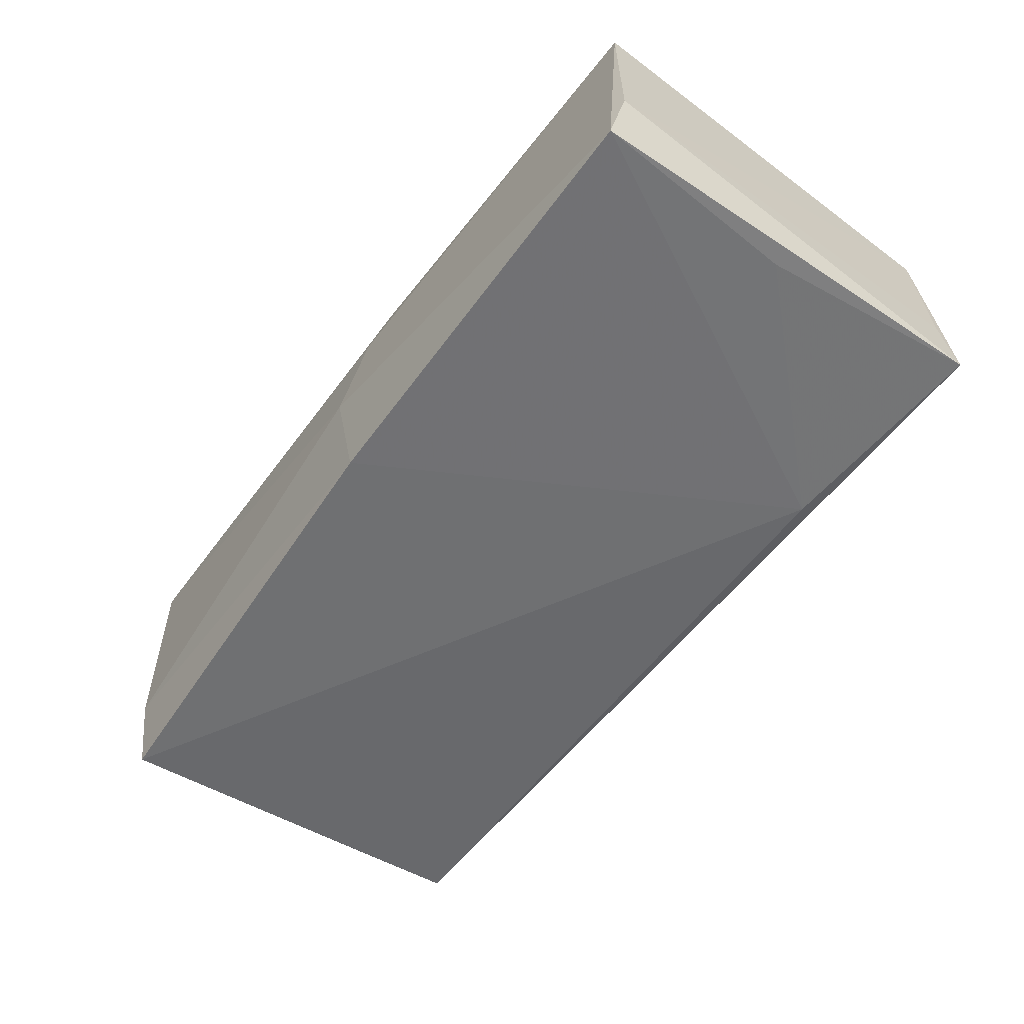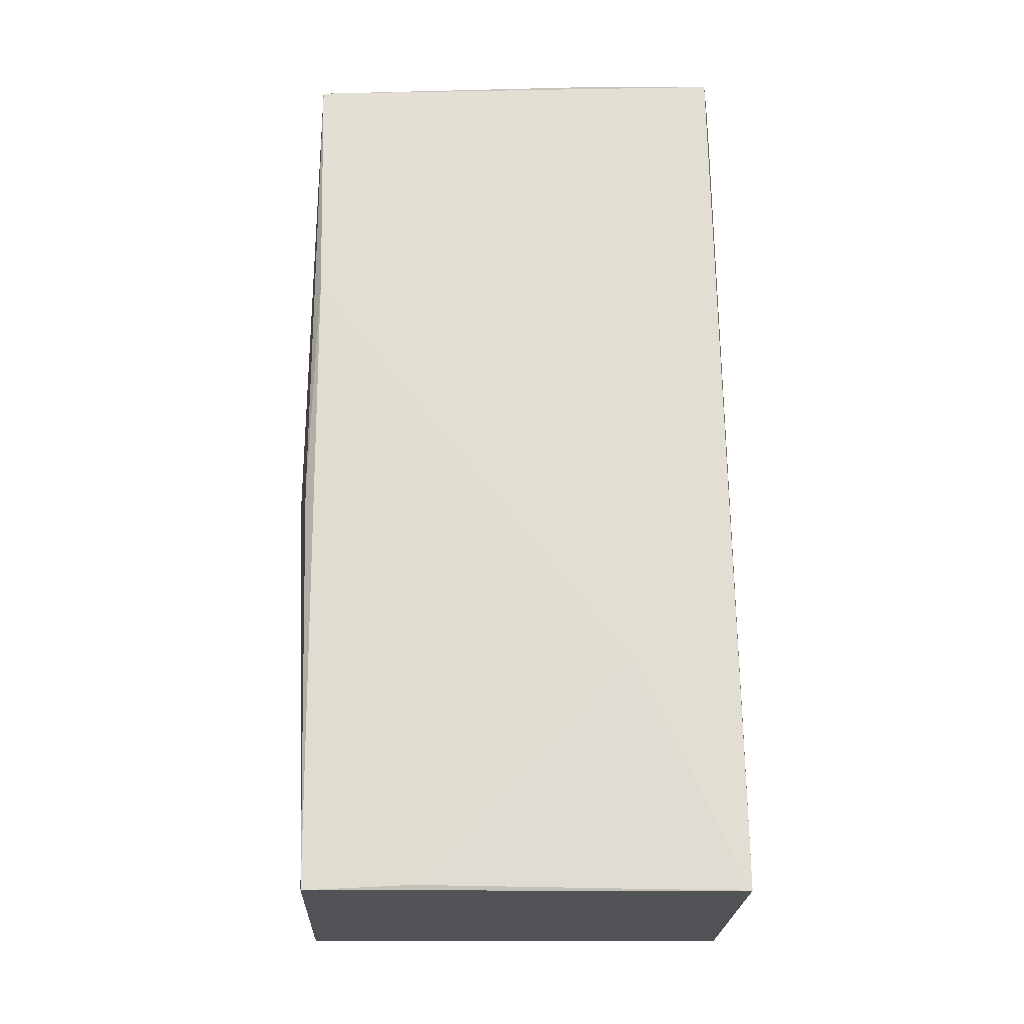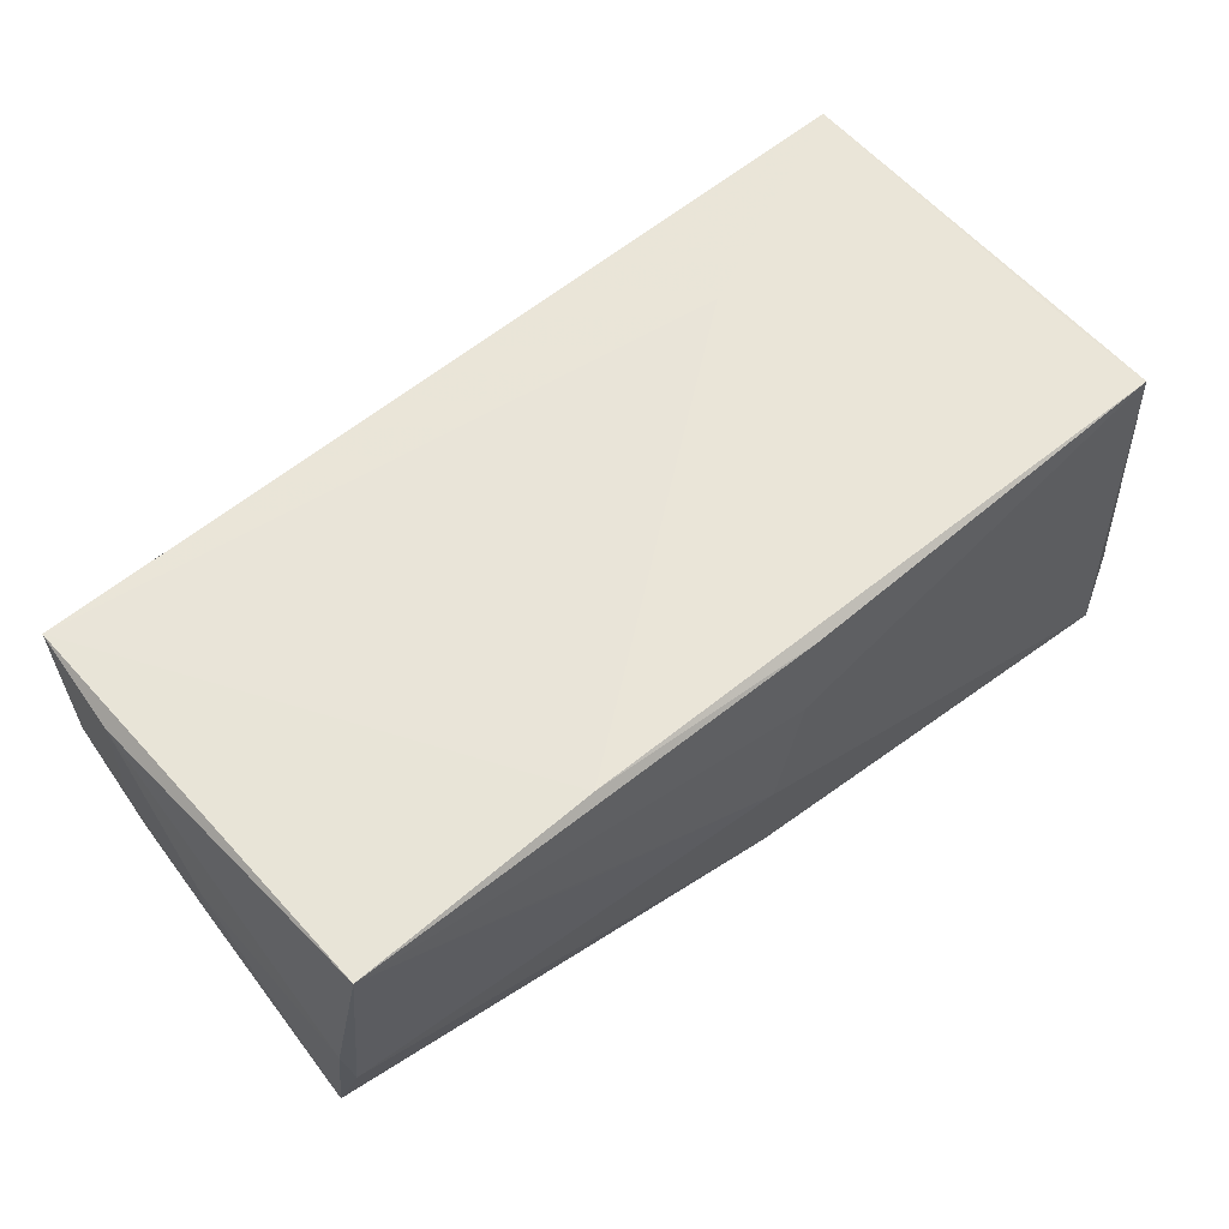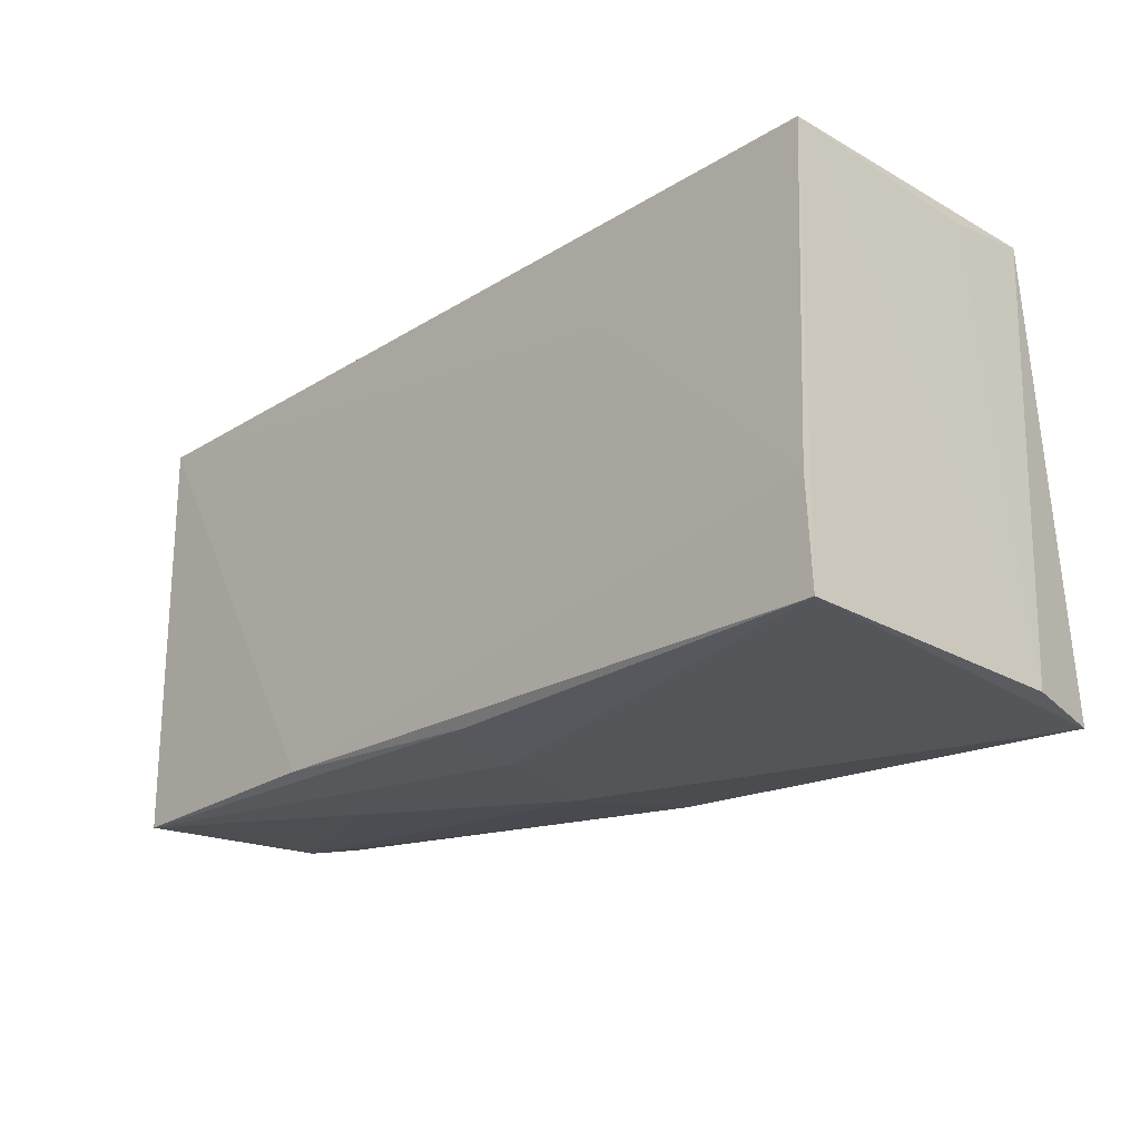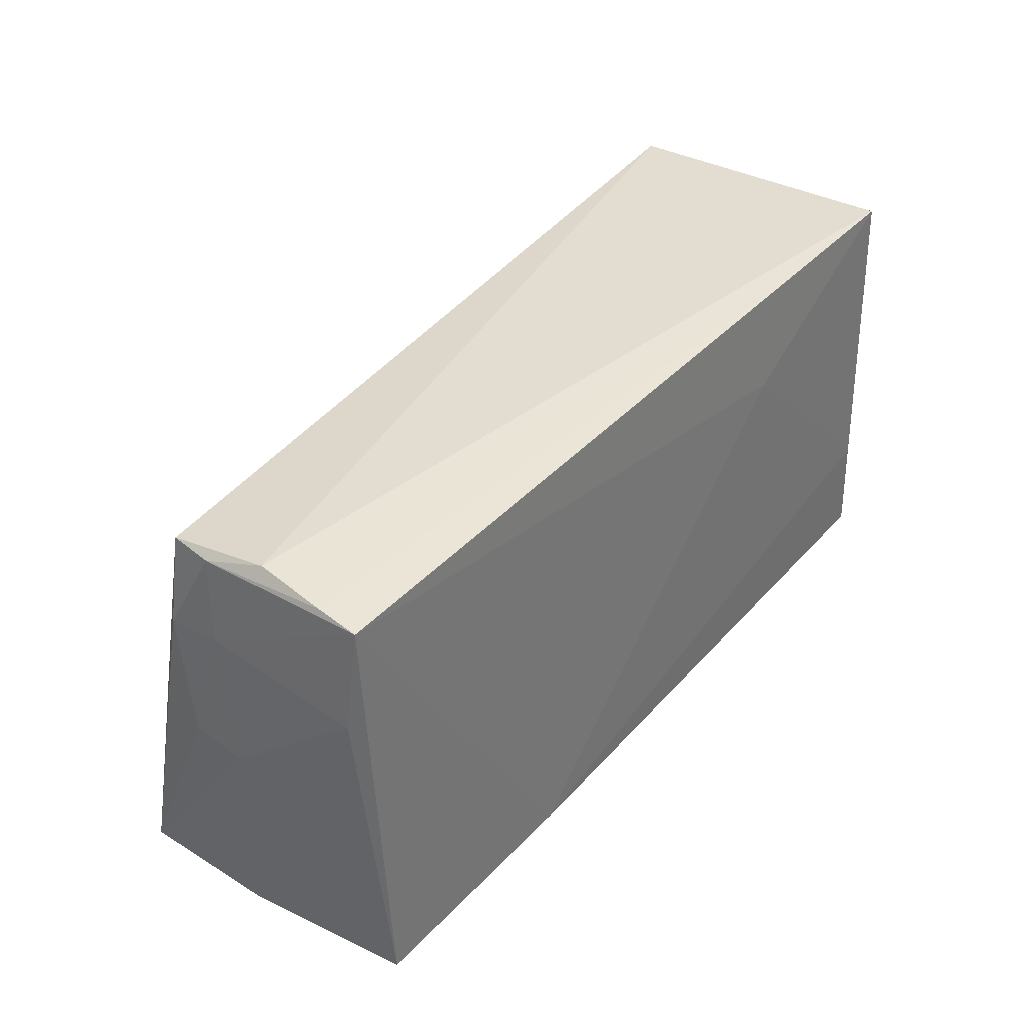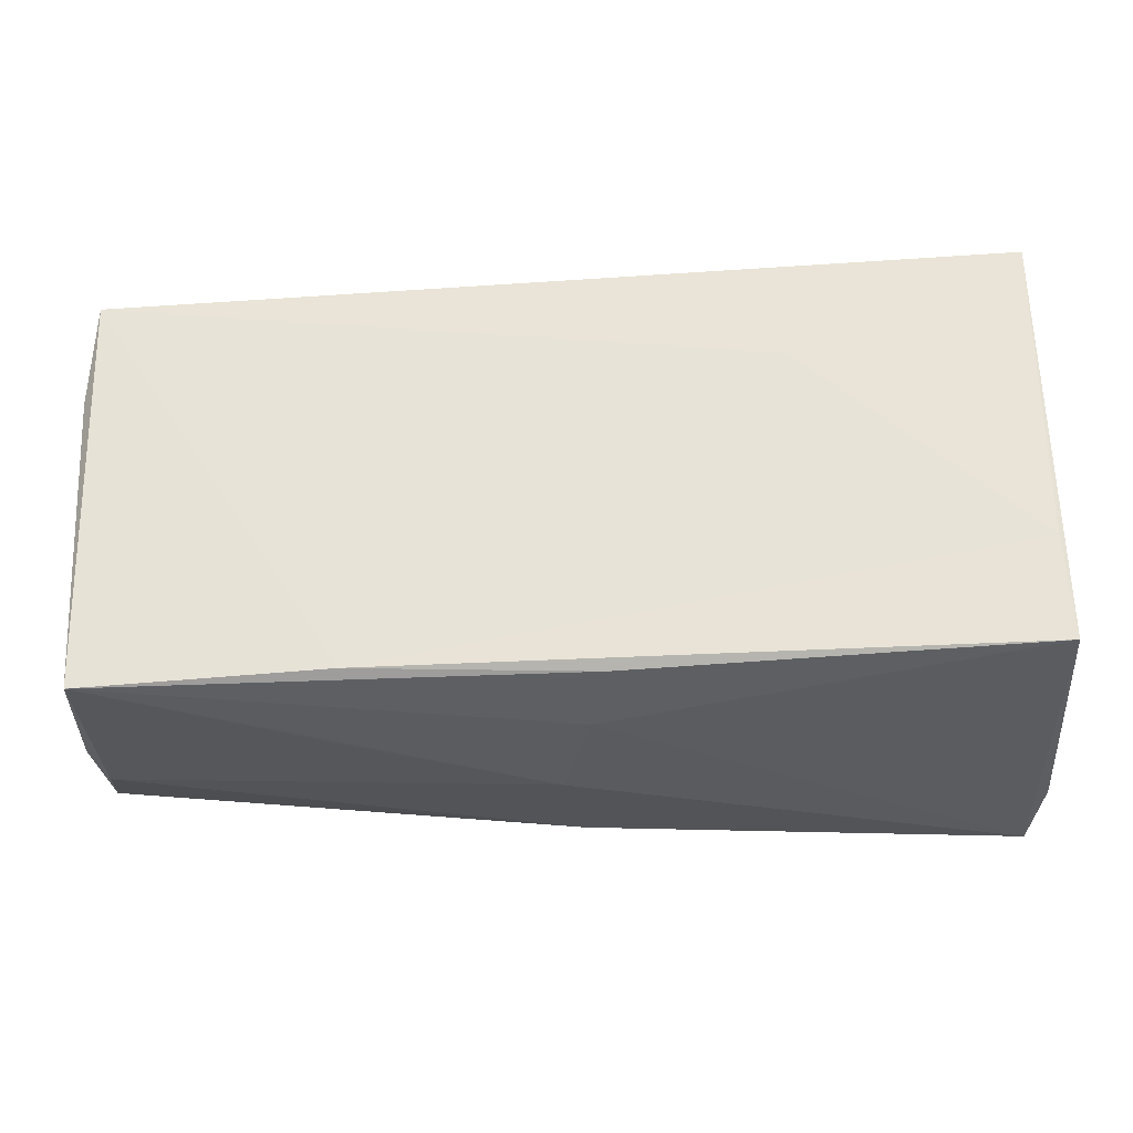
<metadata>
{"format":"obj","ext":"obj","renderer":"f3d","projection":"perspective","resolution":1024,"background":"white","views":[{"elev":-62.5,"azim":53.2,"up":"+Z"},{"elev":69.4,"azim":90.2,"up":"+Z"},{"elev":59.0,"azim":-39.2,"up":"+Z"},{"elev":-21.4,"azim":45.6,"up":"+Y"},{"elev":36.7,"azim":-54.0,"up":"+Y"},{"elev":-30.5,"azim":3.7,"up":"+Y"}]}
</metadata>
<code>
v -0.05743 0.0003101 -0.0007476
v -0.05711 -0.02094 -0.0163
v 0.05036 0.02773 0.01773
v 0.05001 -0.01048 0.01877
v 0.05162 -0.02446 -0.01516
v 0.02484 0.02478 -0.01713
v -0.0561 0.02592 -0.003825
v 0.002706 -0.02456 0.01786
v 0.02307 0.01457 0.01811
v -0.05402 -0.02459 0.01765
v -0.001671 -0.02477 -0.02124
v -0.05642 0.0151 -0.009769
v -0.02508 -0.02371 0.01877
v 0.04992 -0.02571 -0.02504
v -0.05559 -0.02311 -0.007797
v -0.05731 0.001549 -0.006913
v 0.04827 -0.000222 -0.02157
v -0.05612 0.02587 0.01628
v 0.05066 -0.02302 0.01877
v -0.05528 0.02617 -0.008933
v -0.05675 0.01581 -0.003302
v -0.05497 0.02773 0.003064
v -0.02856 -0.02568 0.005793
v -0.003329 -0.02679 -0.00474
v 0.05095 0.02582 -0.007642
v 0.02183 0.02731 0.01705
v -0.0558 0.02662 0.0113
v 0.05104 0.02689 -0.01772
v 0.0005449 -0.02611 0.008809
v -0.05668 -0.02278 -0.001098
v -0.05689 0.01331 0.01516
f 5 3 19
f 25 3 5
f 5 28 25
f 25 28 3
f 3 28 22
f 14 28 5
f 5 19 14
f 30 10 31
f 31 10 18
f 18 9 3
f 10 24 29
f 29 14 19
f 24 14 29
f 4 19 3
f 3 9 4
f 11 14 24
f 23 24 10
f 15 30 2
f 2 11 15
f 15 11 24
f 24 23 15
f 10 30 15
f 15 23 10
f 3 22 26
f 26 18 3
f 13 18 10
f 9 18 13
f 13 4 9
f 19 4 13
f 8 29 19
f 10 29 8
f 19 13 8
f 8 13 10
f 28 14 17
f 6 11 2
f 14 11 6
f 6 17 14
f 28 17 6
f 22 7 27
f 27 7 18
f 27 26 22
f 18 26 27
f 20 7 22
f 20 22 28
f 28 6 20
f 20 6 2
f 31 18 21
f 18 7 21
f 7 20 12
f 12 21 7
f 16 21 12
f 12 20 2
f 2 16 12
f 31 21 1
f 1 21 16
f 1 30 31
f 1 16 2
f 2 30 1

</code>
